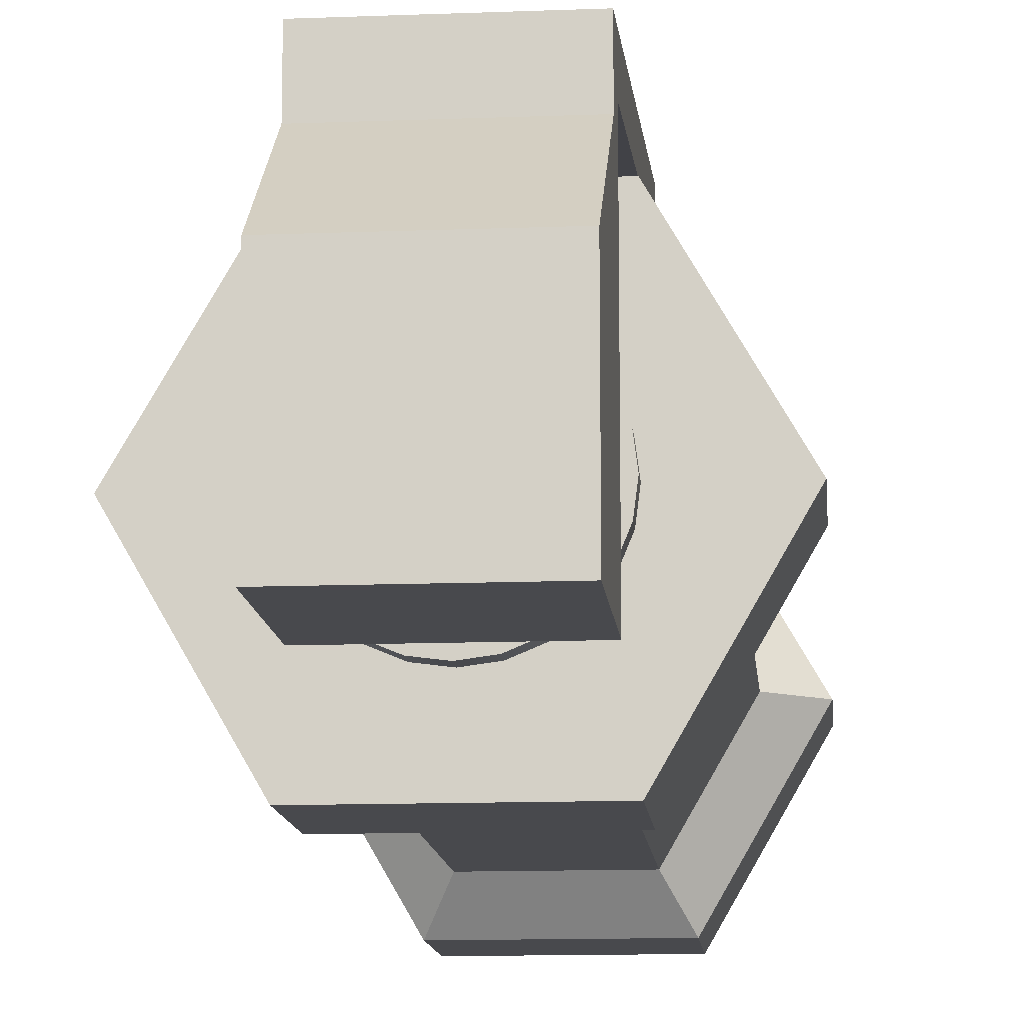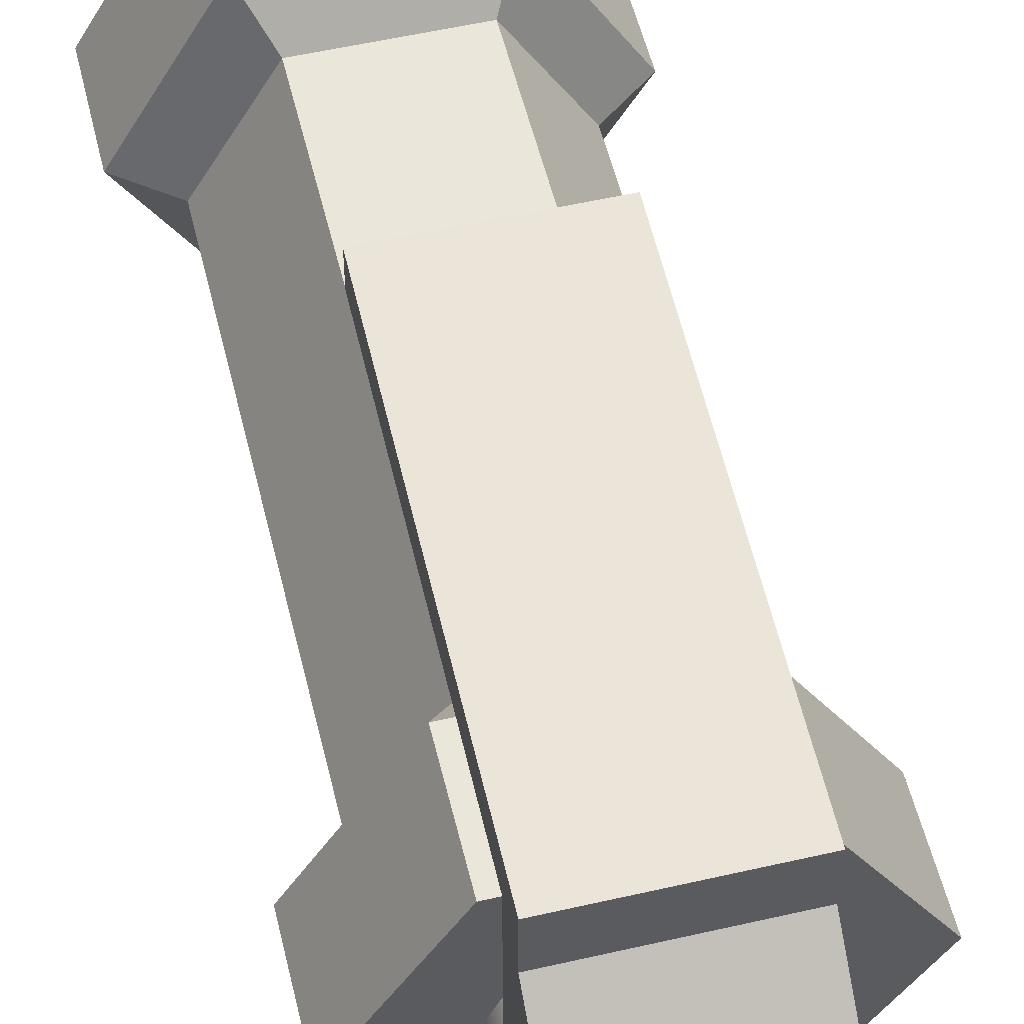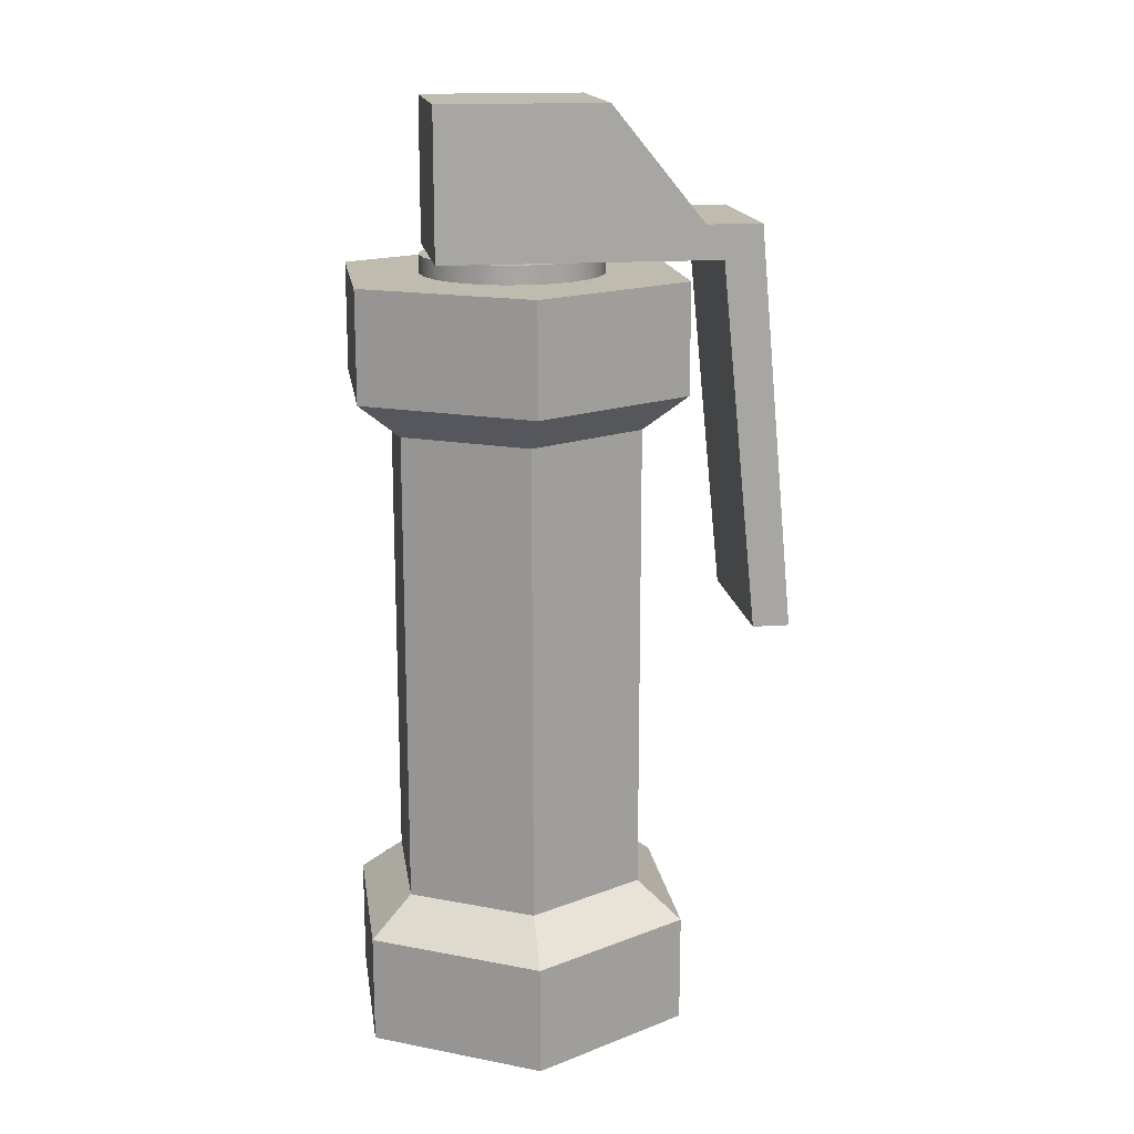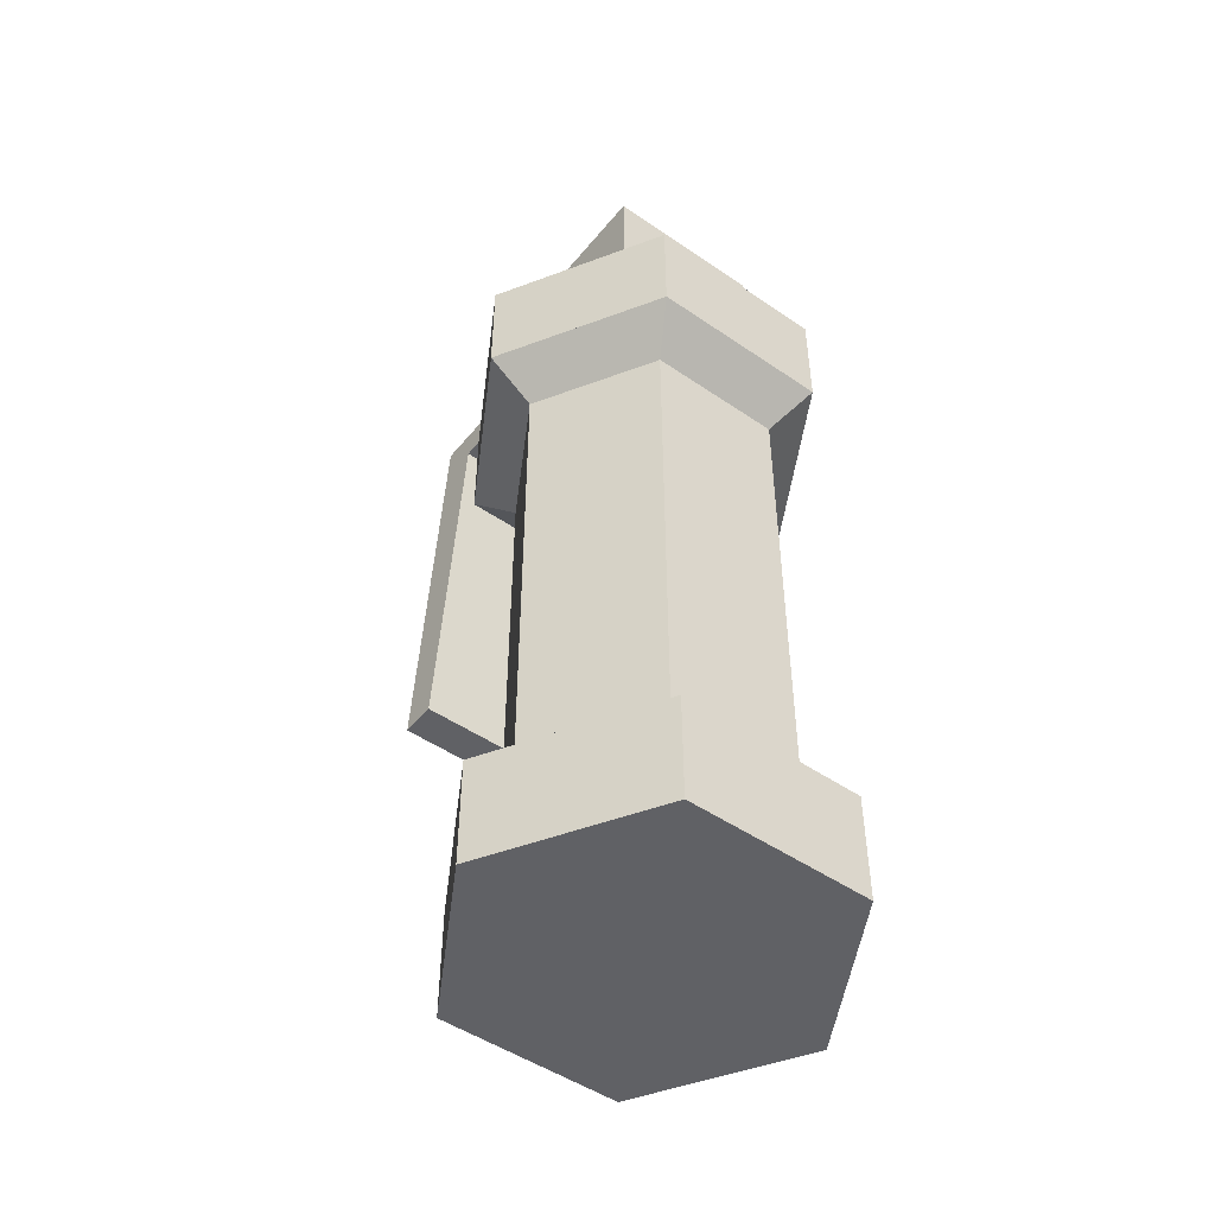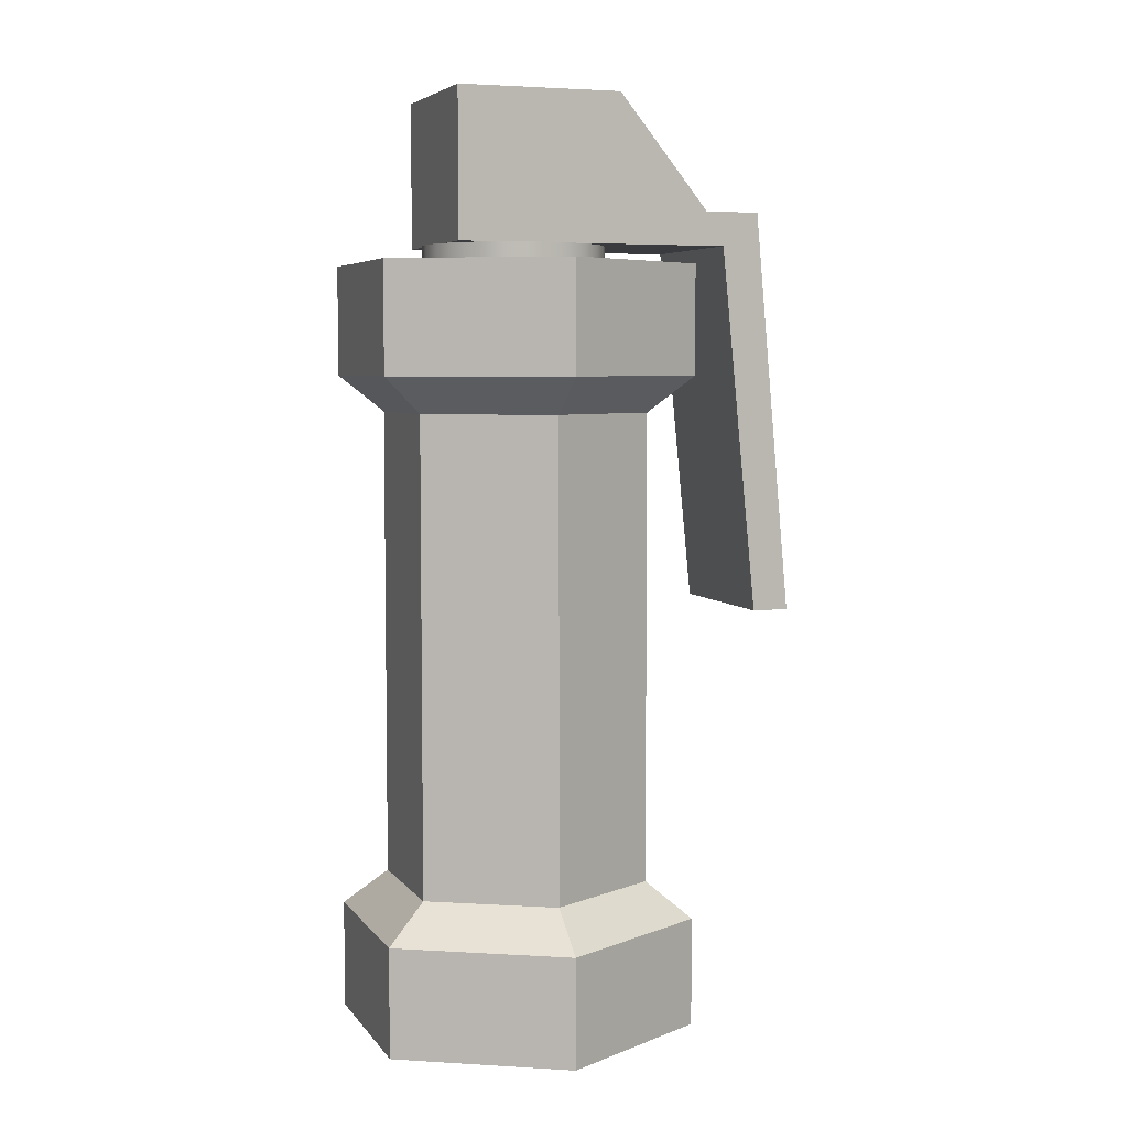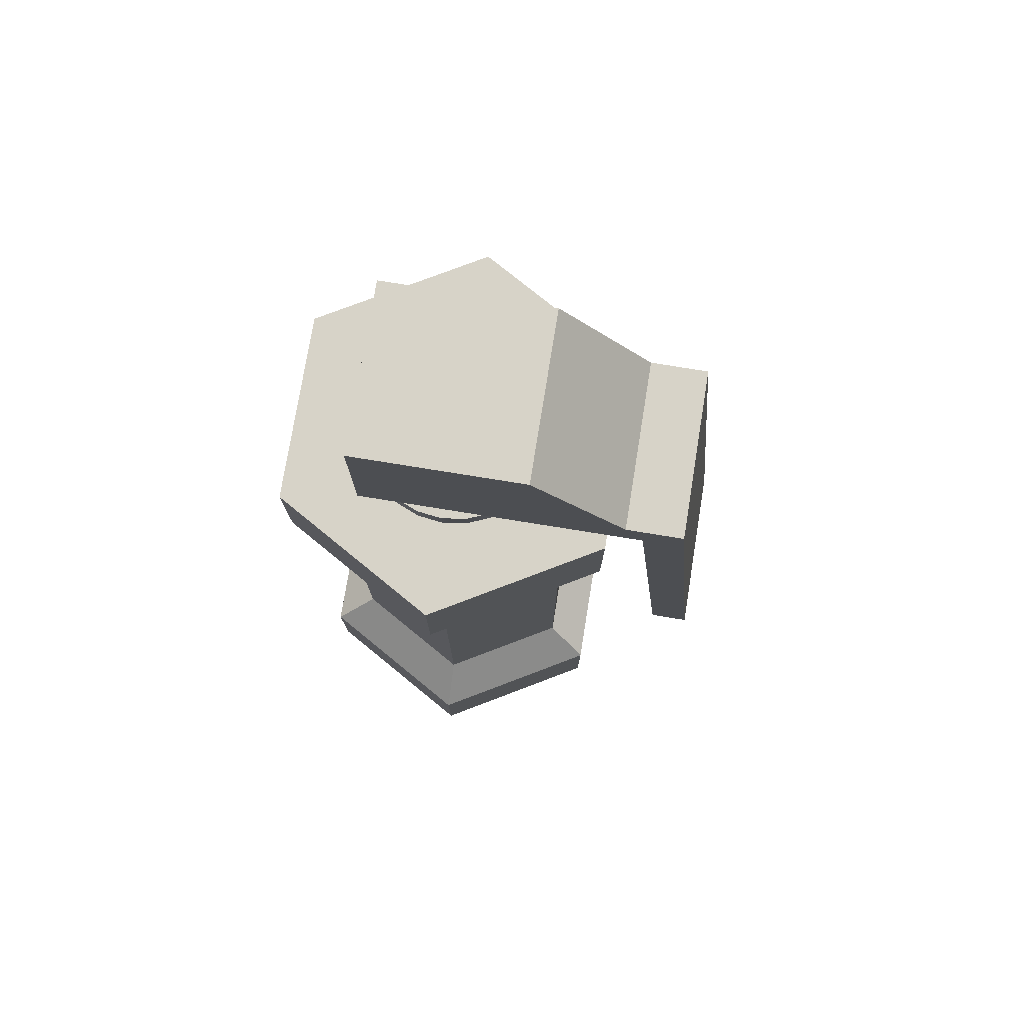
<metadata>
{"format":"obj","ext":"obj","renderer":"f3d","projection":"perspective","resolution":1024,"background":"white","views":[{"elev":-12.5,"azim":-174.8,"up":"+Z"},{"elev":55.0,"azim":166.4,"up":"+Z"},{"elev":16.2,"azim":-98.4,"up":"+Y"},{"elev":-48.8,"azim":142.6,"up":"+Y"},{"elev":5.5,"azim":-109.7,"up":"+Y"},{"elev":76.7,"azim":-80.8,"up":"+Y"}]}
</metadata>
<code>
g grenadeFlash
v 0.03828 0.02297 -0.01119
v 0.01914 0.02297 0.02196
v 0.01914 0.02297 -0.04434
v -0.01914 0.02297 -0.04434
v -0.01914 0.02297 0.02196
v -0.03828 0.02297 -0.01119
v -0.01914 0 -0.04434
v 0.01914 0 -0.04434
v 0.01914 0 0.02196
v -0.01914 0 0.02196
v 0.03828 0.1378 -0.01119
v 0.02831 0.1302 -0.01119
v 0.01914 0.1378 0.02196
v 0.01415 0.1302 0.01333
v 0.01914 0.1378 -0.04434
v 0.01415 0.1302 -0.0357
v 0.03828 0 -0.01119
v -0.03828 0 -0.01119
v 0.01914 0.1608 -0.01119
v 0.01849 0.1608 -0.01614
v 0.01914 0.1608 -0.04434
v 0.01658 0.1608 -0.02076
v 0.01353 0.1608 -0.02472
v 0.00957 0.1608 -0.02776
v -0.01914 0.1608 -0.04434
v 0.004954 0.1608 -0.02967
v -6.909e-17 0.1608 -0.03033
v -0.004954 0.1608 -0.02967
v -0.00957 0.1608 -0.02776
v -0.01353 0.1608 -0.02472
v -0.01658 0.1608 -0.02076
v -0.01849 0.1608 -0.01614
v -0.01914 0.1608 -0.01119
v -0.03828 0.1608 -0.01119
v 0.01914 0.1608 0.02196
v 0.03828 0.1608 -0.01119
v -0.01914 0.1608 0.02196
v 0.00957 0.1608 0.005389
v 0.01353 0.1608 0.002347
v 0.01658 0.1608 -0.001617
v 0.01849 0.1608 -0.006233
v 0.004954 0.1608 0.007301
v -6.909e-17 0.1608 0.007953
v -0.004954 0.1608 0.007301
v -0.00957 0.1608 0.005389
v -0.01353 0.1608 0.002347
v -0.01658 0.1608 -0.001617
v -0.01849 0.1608 -0.006233
v -0.01415 0.1302 0.01333
v -0.02831 0.1302 -0.01119
v -0.01914 0.1378 0.02196
v -0.03828 0.1378 -0.01119
v -0.01914 0.1378 -0.04434
v -0.01415 0.1302 -0.0357
v 0.02831 0.03062 -0.01119
v 0.01415 0.03062 -0.0357
v 0.01415 0.03062 0.01333
v -0.01415 0.03062 0.01333
v -0.02831 0.03062 -0.01119
v -0.01415 0.03062 -0.0357
v 0.01849 0.1646 -0.006233
v 0.01658 0.1646 -0.001617
v 0.004954 0.1646 -0.02967
v 0.00957 0.1646 -0.02776
v -0.01658 0.1646 -0.02076
v -0.01849 0.1646 -0.01614
v -0.004954 0.1646 0.007301
v -6.909e-17 0.1646 0.007953
v 0.01849 0.1646 -0.01614
v 0.01914 0.1646 -0.01119
v 0.01353 0.1646 -0.02472
v -0.01914 0.1646 -0.01119
v -0.01658 0.1646 -0.001617
v -0.01353 0.1646 0.002347
v 0.004954 0.1646 0.007301
v 0.00957 0.1646 0.005389
v 0.01353 0.1646 0.002347
v 0.01658 0.1646 -0.02076
v -0.00957 0.1646 -0.02776
v -0.004954 0.1646 -0.02967
v -0.01849 0.1646 -0.006233
v -0.00957 0.1646 0.005389
v -6.909e-17 0.1646 -0.03033
v -0.01353 0.1646 -0.02472
f 3 2 1
f 2 3 4
f 2 4 5
f 5 4 6
f 4 8 7
f 8 4 3
f 2 10 9
f 10 2 5
f 13 12 11
f 12 13 14
f 12 15 11
f 15 12 16
f 9 8 17
f 8 9 7
f 7 9 10
f 7 10 18
f 21 20 19
f 20 21 22
f 22 21 23
f 23 21 24
f 24 21 25
f 24 25 26
f 26 25 27
f 27 25 28
f 28 25 29
f 29 25 30
f 30 25 31
f 31 25 32
f 32 25 33
f 33 25 34
f 35 21 19
f 21 35 36
f 37 33 34
f 35 38 37
f 35 39 38
f 35 40 39
f 35 41 40
f 35 19 41
f 37 38 42
f 37 42 43
f 37 43 44
f 37 44 45
f 37 45 46
f 37 46 47
f 37 47 48
f 37 48 33
f 36 15 21
f 15 36 11
f 51 50 49
f 50 51 52
f 2 17 1
f 17 2 9
f 1 8 3
f 8 1 17
f 13 15 11
f 15 13 51
f 15 51 53
f 53 51 52
f 53 21 15
f 21 53 25
f 10 6 18
f 6 10 5
f 35 11 36
f 11 35 13
f 51 34 52
f 34 51 37
f 52 25 53
f 25 52 34
f 35 51 13
f 51 35 37
f 50 53 54
f 53 50 52
f 18 4 7
f 4 18 6
f 3 55 1
f 55 3 56
f 16 53 15
f 53 16 54
f 55 2 1
f 2 55 57
f 59 5 58
f 5 59 6
f 57 5 2
f 5 57 58
f 4 59 60
f 59 4 6
f 51 14 13
f 14 51 49
f 16 14 12
f 14 16 54
f 14 54 49
f 49 54 50
f 4 56 3
f 56 4 60
f 62 41 61
f 41 62 40
f 63 24 26
f 24 63 64
f 32 65 31
f 65 32 66
f 43 67 44
f 67 43 68
f 70 20 69
f 20 70 19
f 64 23 24
f 23 64 71
f 33 66 32
f 66 33 72
f 46 73 47
f 73 46 74
f 75 43 42
f 43 75 68
f 76 42 38
f 42 76 75
f 39 76 38
f 76 39 77
f 77 40 62
f 40 77 39
f 78 23 71
f 23 78 22
f 79 28 29
f 28 79 80
f 48 72 33
f 72 48 81
f 45 74 46
f 74 45 82
f 67 45 44
f 45 67 82
f 69 61 70
f 61 69 78
f 61 78 62
f 62 78 71
f 62 71 77
f 77 71 76
f 76 71 64
f 76 64 63
f 76 63 75
f 75 63 83
f 75 83 68
f 68 83 80
f 68 80 67
f 67 80 79
f 67 79 82
f 82 79 84
f 82 84 74
f 74 84 73
f 73 84 65
f 73 65 66
f 73 66 81
f 81 66 72
f 83 26 27
f 26 83 63
f 80 27 28
f 27 80 83
f 31 84 30
f 84 31 65
f 47 81 48
f 81 47 73
f 69 22 78
f 22 69 20
f 61 19 70
f 19 61 41
f 84 29 30
f 29 84 79
f 16 55 56
f 55 16 12
f 12 57 55
f 57 12 14
f 58 50 59
f 50 58 49
f 14 58 57
f 58 14 49
f 54 56 60
f 56 54 16
f 59 54 60
f 54 59 50
g grip
v -0.01725 0.1646 -0.02843
v -0.01725 0.1952 -0.02843
v -0.01725 0.1646 0.02903
v -0.01725 0.1952 0.006058
v -0.01725 0.1717 0.0252
v -0.01725 0.1717 0.03668
v -0.01725 0.08804 0.03668
v -0.01725 0.08804 0.04434
v 0.01725 0.1952 -0.02843
v 0.01725 0.1952 0.006058
v 0.01725 0.1646 -0.02843
v 0.01725 0.1646 0.02903
v 0.01725 0.1717 0.0252
v 0.01725 0.1717 0.03668
v 0.01725 0.08804 0.03668
v 0.01725 0.08804 0.04434
f 87 86 85
f 86 87 88
f 88 87 89
f 89 87 90
f 90 87 91
f 90 91 92
f 86 94 93
f 94 86 88
f 94 95 93
f 95 94 96
f 96 94 97
f 96 97 98
f 96 98 99
f 99 98 100
f 86 95 85
f 95 86 93
f 94 89 97
f 89 94 88
f 98 92 100
f 92 98 90
f 89 98 97
f 98 89 90
f 87 95 96
f 95 87 85
f 92 99 100
f 99 92 91
f 87 99 91
f 99 87 96

</code>
